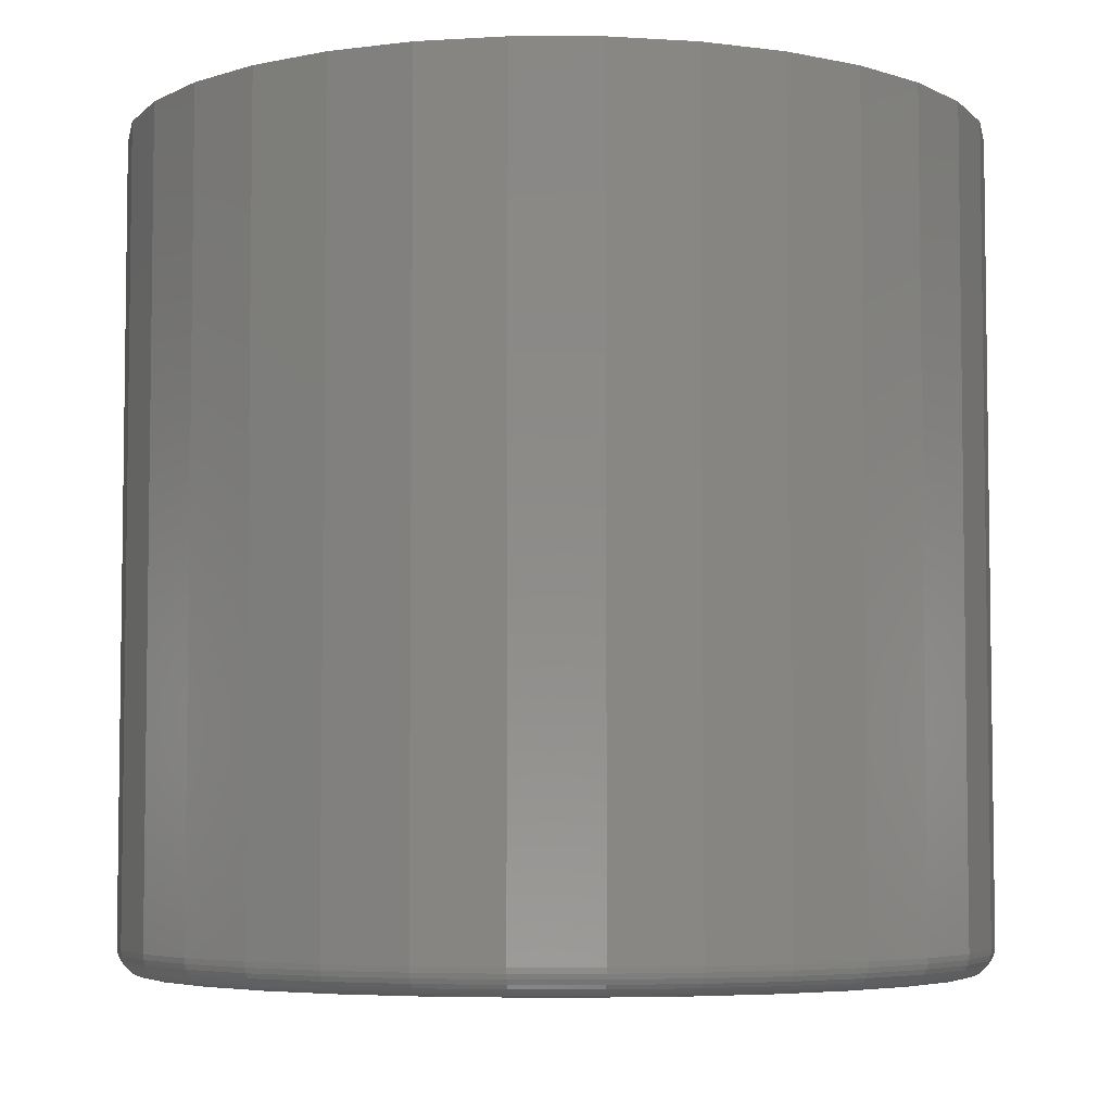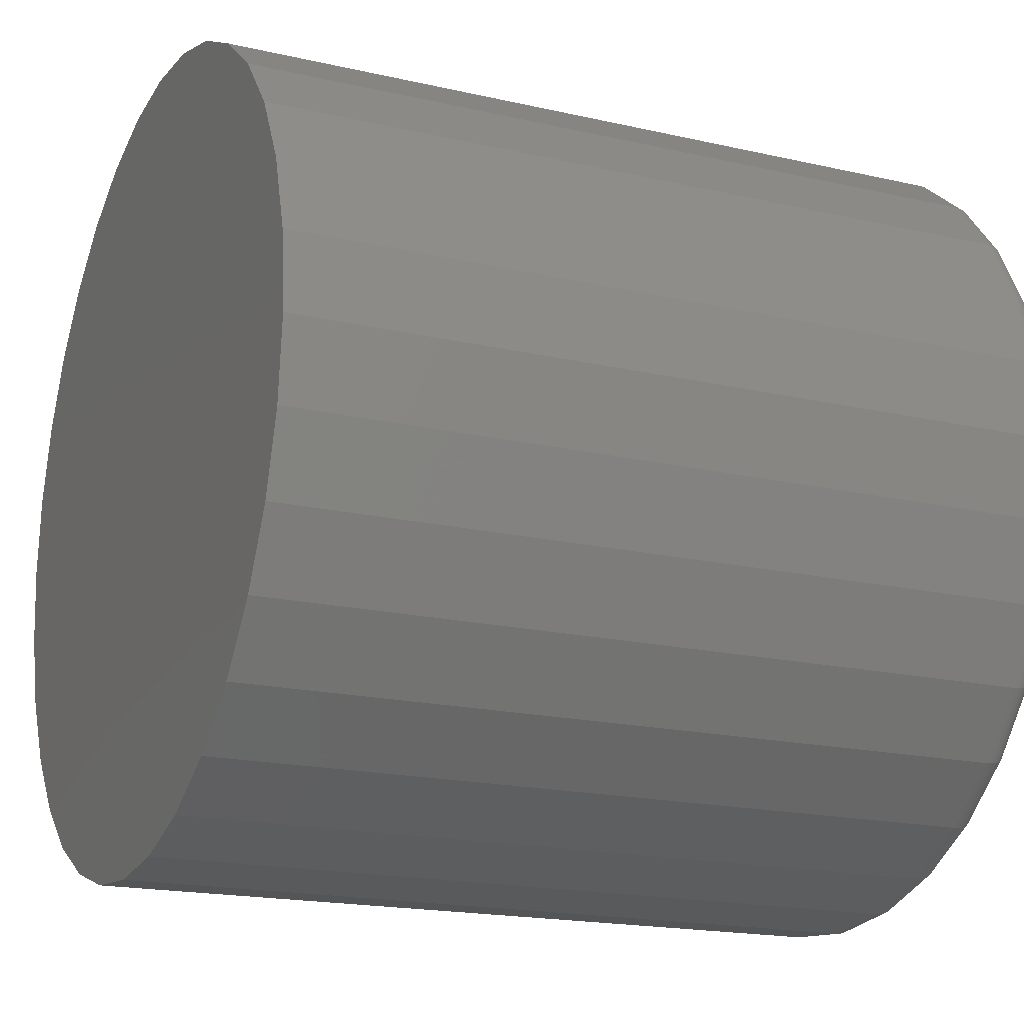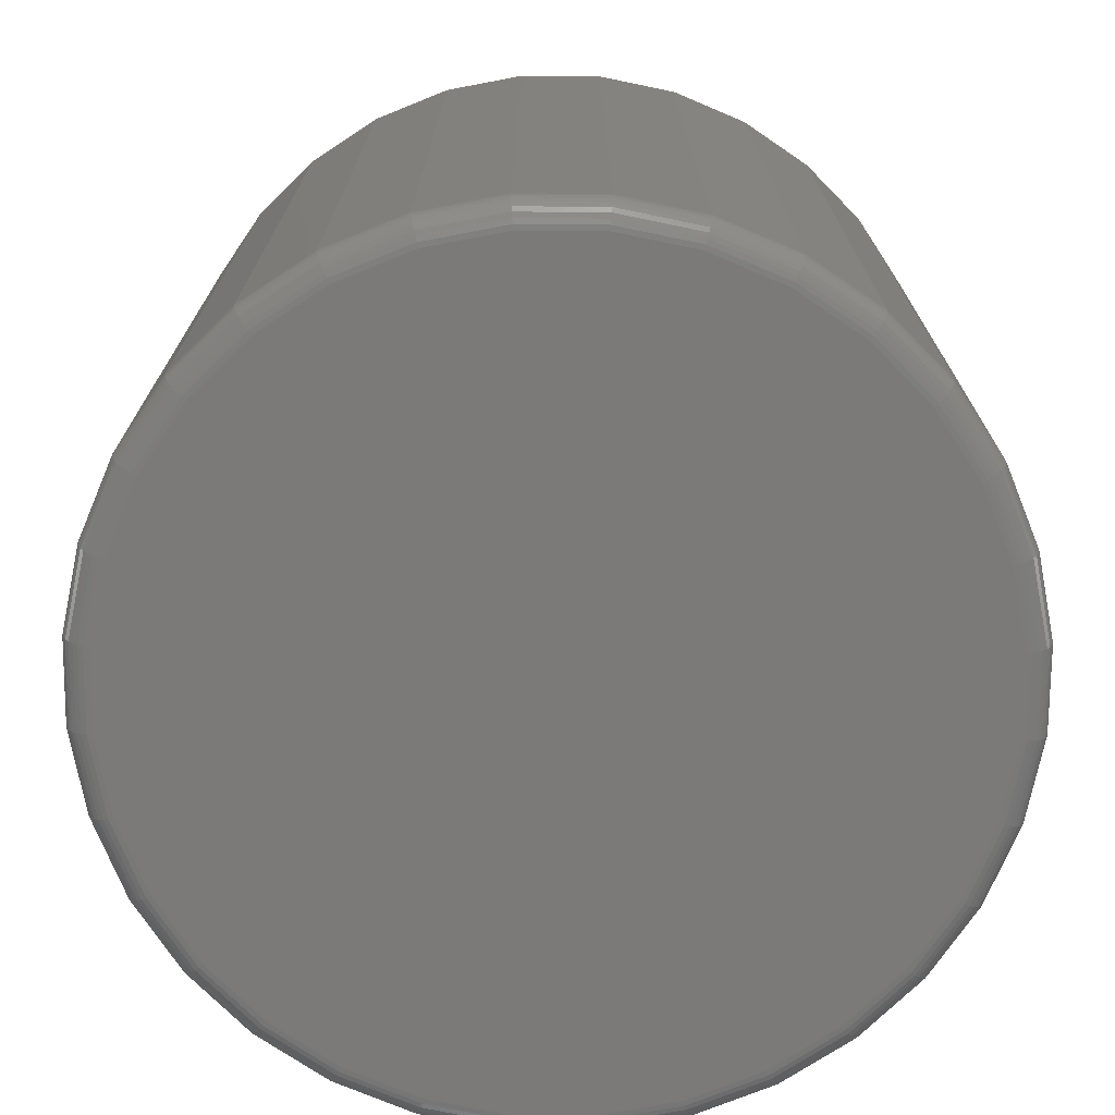
<metadata>
{"format":"stl","ext":"stl","renderer":"f3d","projection":"perspective","resolution":1024,"background":"white","views":[{"elev":-5.2,"azim":-118.2,"up":"+Z"},{"elev":-18.2,"azim":65.9,"up":"+Y"},{"elev":-73.5,"azim":128.9,"up":"+Z"}]}
</metadata>
<code>
# stl→obj: 320 verts, 636 faces
v 0.5447 0.1185 0
v 0.5679 0.1162 0
v 0.5216 0.1162 0
v 0.4994 0.1095 0
v 0.5901 0.1095 0
v 0.4789 0.09853 0
v 0.6106 0.09853 0
v 0.5901 -0.1095 0
v 0.4994 -0.1095 0
v 0.6106 -0.09853 0
v 0.5216 -0.1162 0
v 0.5679 -0.1162 0
v 0.5447 -0.1185 0
v 0.4789 -0.09853 0
v 0.4609 -0.08379 0
v 0.6285 -0.08379 0
v 0.4462 -0.06584 0
v 0.6433 -0.06584 0
v 0.4353 -0.04535 0
v 0.6542 -0.04535 0
v 0.4285 -0.02312 0
v 0.661 -0.02312 0
v 0.4262 -2.815e-17 0
v 0.6632 -1.769e-16 0
v 0.4285 0.02312 0
v 0.661 0.02312 0
v 0.4353 0.04535 0
v 0.6542 0.04535 0
v 0.4462 0.06584 0
v 0.6433 0.06584 0
v 0.4609 0.08379 0
v 0.6285 0.08379 0
v 0.6711 -1.431e-16 0.007812
v 0.6711 0 0.2422
v 0.6686 -0.02464 0.007812
v 0.6686 -0.02464 0.2422
v 0.6614 -0.04834 0.007812
v 0.6614 -0.04834 0.2422
v 0.6498 -0.07018 0.007812
v 0.6498 -0.07018 0.2422
v 0.6341 -0.08932 0.007812
v 0.6341 -0.08932 0.2422
v 0.6149 -0.105 0.007812
v 0.6149 -0.105 0.2422
v 0.5931 -0.1167 0.007812
v 0.5931 -0.1167 0.2422
v 0.5694 -0.1239 0.007812
v 0.5694 -0.1239 0.2422
v 0.5447 -0.1263 0.007812
v 0.5447 -0.1263 0.2422
v 0.5201 -0.1239 0.007812
v 0.5201 -0.1239 0.2422
v 0.4964 -0.1167 0.007812
v 0.4964 -0.1167 0.2422
v 0.4746 -0.105 0.007812
v 0.4746 -0.105 0.2422
v 0.4554 -0.08932 0.007812
v 0.4554 -0.08932 0.2422
v 0.4397 -0.07018 0.007812
v 0.4397 -0.07018 0.2422
v 0.428 -0.04834 0.007812
v 0.428 -0.04834 0.2422
v 0.4208 -0.02464 0.007812
v 0.4208 -0.02464 0.2422
v 0.4184 1.547e-17 0.007812
v 0.4184 1.547e-17 0.2422
v 0.4208 0.02464 0.007812
v 0.4208 0.02464 0.2422
v 0.428 0.04834 0.007812
v 0.428 0.04834 0.2422
v 0.4397 0.07018 0.007812
v 0.4397 0.07018 0.2422
v 0.4554 0.08932 0.007812
v 0.4554 0.08932 0.2422
v 0.4746 0.105 0.007812
v 0.4746 0.105 0.2422
v 0.4964 0.1167 0.007812
v 0.4964 0.1167 0.2422
v 0.5201 0.1239 0.007812
v 0.5201 0.1239 0.2422
v 0.5447 0.1263 0.007812
v 0.5447 0.1263 0.2422
v 0.5694 0.1239 0.007812
v 0.5694 0.1239 0.2422
v 0.5931 0.1167 0.007812
v 0.5931 0.1167 0.2422
v 0.6149 0.105 0.007812
v 0.6149 0.105 0.2422
v 0.6341 0.08932 0.007812
v 0.6341 0.08932 0.2422
v 0.6498 0.07018 0.007812
v 0.6498 0.07018 0.2422
v 0.6614 0.04834 0.007812
v 0.6614 0.04834 0.2422
v 0.6686 0.02464 0.007812
v 0.6686 0.02464 0.2422
v 0.6709 6.939e-18 0.006288
v 0.6685 -0.02461 0.006288
v 0.6705 6.939e-18 0.004823
v 0.668 -0.02453 0.004823
v 0.6697 0 0.003472
v 0.6673 -0.02439 0.003472
v 0.6688 0 0.002288
v 0.6664 -0.0242 0.002288
v 0.6676 6.939e-18 0.001317
v 0.6652 -0.02397 0.001317
v 0.6662 6.939e-18 0.0005947
v 0.6639 -0.0237 0.0005947
v 0.6648 0 0.0001501
v 0.6625 -0.02342 0.0001501
v 0.421 -0.02461 0.006288
v 0.4186 2.082e-17 0.006288
v 0.4214 -0.02453 0.004823
v 0.419 2.082e-17 0.004823
v 0.4221 -0.02439 0.003472
v 0.4197 2.776e-17 0.003472
v 0.4231 -0.0242 0.002288
v 0.4207 2.776e-17 0.002288
v 0.4243 -0.02397 0.001317
v 0.4219 2.082e-17 0.001317
v 0.4256 -0.0237 0.0005947
v 0.4232 2.082e-17 0.0005947
v 0.427 -0.02342 0.0001501
v 0.4247 2.776e-17 0.0001501
v 0.4282 -0.04828 0.006288
v 0.4286 -0.04811 0.004823
v 0.4293 -0.04784 0.003472
v 0.4302 -0.04746 0.002288
v 0.4312 -0.04701 0.001317
v 0.4325 -0.04649 0.0005947
v 0.4338 -0.04593 0.0001501
v 0.4398 -0.07009 0.006288
v 0.4402 -0.06985 0.004823
v 0.4408 -0.06945 0.003472
v 0.4416 -0.06891 0.002288
v 0.4426 -0.06825 0.001317
v 0.4437 -0.0675 0.0005947
v 0.4449 -0.06668 0.0001501
v 0.4555 -0.08921 0.006288
v 0.4558 -0.0889 0.004823
v 0.4563 -0.08839 0.003472
v 0.457 -0.0877 0.002288
v 0.4579 -0.08686 0.001317
v 0.4588 -0.08591 0.0005947
v 0.4599 -0.08487 0.0001501
v 0.4746 -0.1049 0.006288
v 0.4749 -0.1045 0.004823
v 0.4753 -0.1039 0.003472
v 0.4758 -0.1031 0.002288
v 0.4765 -0.1021 0.001317
v 0.4772 -0.101 0.0005947
v 0.4781 -0.0998 0.0001501
v 0.4965 -0.1166 0.006288
v 0.4966 -0.1162 0.004823
v 0.4969 -0.1155 0.003472
v 0.4973 -0.1146 0.002288
v 0.4977 -0.1135 0.001317
v 0.4982 -0.1122 0.0005947
v 0.4988 -0.1109 0.0001501
v 0.5201 -0.1237 0.006288
v 0.5202 -0.1233 0.004823
v 0.5204 -0.1226 0.003472
v 0.5205 -0.1216 0.002288
v 0.5208 -0.1205 0.001317
v 0.521 -0.1192 0.0005947
v 0.5213 -0.1177 0.0001501
v 0.5447 -0.1262 0.006288
v 0.5447 -0.1257 0.004823
v 0.5447 -0.125 0.003472
v 0.5447 -0.124 0.002288
v 0.5447 -0.1228 0.001317
v 0.5447 -0.1215 0.0005947
v 0.5447 -0.12 0.0001501
v 0.5694 -0.1237 0.006288
v 0.5693 -0.1233 0.004823
v 0.5691 -0.1226 0.003472
v 0.5689 -0.1216 0.002288
v 0.5687 -0.1205 0.001317
v 0.5684 -0.1192 0.0005947
v 0.5682 -0.1177 0.0001501
v 0.593 -0.1166 0.006288
v 0.5928 -0.1162 0.004823
v 0.5926 -0.1155 0.003472
v 0.5922 -0.1146 0.002288
v 0.5917 -0.1135 0.001317
v 0.5912 -0.1122 0.0005947
v 0.5907 -0.1109 0.0001501
v 0.6148 -0.1049 0.006288
v 0.6146 -0.1045 0.004823
v 0.6142 -0.1039 0.003472
v 0.6136 -0.1031 0.002288
v 0.613 -0.1021 0.001317
v 0.6122 -0.101 0.0005947
v 0.6114 -0.0998 0.0001501
v 0.6339 -0.08921 0.006288
v 0.6336 -0.0889 0.004823
v 0.6331 -0.08839 0.003472
v 0.6324 -0.0877 0.002288
v 0.6316 -0.08686 0.001317
v 0.6306 -0.08591 0.0005947
v 0.6296 -0.08487 0.0001501
v 0.6496 -0.07009 0.006288
v 0.6493 -0.06985 0.004823
v 0.6487 -0.06945 0.003472
v 0.6479 -0.06891 0.002288
v 0.6469 -0.06825 0.001317
v 0.6458 -0.0675 0.0005947
v 0.6445 -0.06668 0.0001501
v 0.6613 -0.04828 0.006288
v 0.6609 -0.04811 0.004823
v 0.6602 -0.04784 0.003472
v 0.6593 -0.04746 0.002288
v 0.6582 -0.04701 0.001317
v 0.657 -0.04649 0.0005947
v 0.6556 -0.04593 0.0001501
v 0.421 0.02461 0.006288
v 0.4214 0.02453 0.004823
v 0.4221 0.02439 0.003472
v 0.4231 0.0242 0.002288
v 0.4243 0.02397 0.001317
v 0.4256 0.0237 0.0005947
v 0.427 0.02342 0.0001501
v 0.6685 0.02461 0.006288
v 0.668 0.02453 0.004823
v 0.6673 0.02439 0.003472
v 0.6664 0.0242 0.002288
v 0.6652 0.02397 0.001317
v 0.6639 0.0237 0.0005947
v 0.6625 0.02342 0.0001501
v 0.6613 0.04828 0.006288
v 0.6609 0.04811 0.004823
v 0.6602 0.04784 0.003472
v 0.6593 0.04746 0.002288
v 0.6582 0.04701 0.001317
v 0.657 0.04649 0.0005947
v 0.6556 0.04593 0.0001501
v 0.6496 0.07009 0.006288
v 0.6493 0.06985 0.004823
v 0.6487 0.06945 0.003472
v 0.6479 0.06891 0.002288
v 0.6469 0.06825 0.001317
v 0.6458 0.0675 0.0005947
v 0.6445 0.06668 0.0001501
v 0.6339 0.08921 0.006288
v 0.6336 0.0889 0.004823
v 0.6331 0.08839 0.003472
v 0.6324 0.0877 0.002288
v 0.6316 0.08686 0.001317
v 0.6306 0.08591 0.0005947
v 0.6296 0.08487 0.0001501
v 0.6148 0.1049 0.006288
v 0.6146 0.1045 0.004823
v 0.6142 0.1039 0.003472
v 0.6136 0.1031 0.002288
v 0.613 0.1021 0.001317
v 0.6122 0.101 0.0005947
v 0.6114 0.0998 0.0001501
v 0.593 0.1166 0.006288
v 0.5928 0.1162 0.004823
v 0.5926 0.1155 0.003472
v 0.5922 0.1146 0.002288
v 0.5917 0.1135 0.001317
v 0.5912 0.1122 0.0005947
v 0.5907 0.1109 0.0001501
v 0.5694 0.1237 0.006288
v 0.5693 0.1233 0.004823
v 0.5691 0.1226 0.003472
v 0.5689 0.1216 0.002288
v 0.5687 0.1205 0.001317
v 0.5684 0.1192 0.0005947
v 0.5682 0.1177 0.0001501
v 0.5447 0.1262 0.006288
v 0.5447 0.1257 0.004823
v 0.5447 0.125 0.003472
v 0.5447 0.124 0.002288
v 0.5447 0.1228 0.001317
v 0.5447 0.1215 0.0005947
v 0.5447 0.12 0.0001501
v 0.5201 0.1237 0.006288
v 0.5202 0.1233 0.004823
v 0.5204 0.1226 0.003472
v 0.5205 0.1216 0.002288
v 0.5208 0.1205 0.001317
v 0.521 0.1192 0.0005947
v 0.5213 0.1177 0.0001501
v 0.4965 0.1166 0.006288
v 0.4966 0.1162 0.004823
v 0.4969 0.1155 0.003472
v 0.4973 0.1146 0.002288
v 0.4977 0.1135 0.001317
v 0.4982 0.1122 0.0005947
v 0.4988 0.1109 0.0001501
v 0.4746 0.1049 0.006288
v 0.4749 0.1045 0.004823
v 0.4753 0.1039 0.003472
v 0.4758 0.1031 0.002288
v 0.4765 0.1021 0.001317
v 0.4772 0.101 0.0005947
v 0.4781 0.0998 0.0001501
v 0.4555 0.08921 0.006288
v 0.4558 0.0889 0.004823
v 0.4563 0.08839 0.003472
v 0.457 0.0877 0.002288
v 0.4579 0.08686 0.001317
v 0.4588 0.08591 0.0005947
v 0.4599 0.08487 0.0001501
v 0.4398 0.07009 0.006288
v 0.4402 0.06985 0.004823
v 0.4408 0.06945 0.003472
v 0.4416 0.06891 0.002288
v 0.4426 0.06825 0.001317
v 0.4437 0.0675 0.0005947
v 0.4449 0.06668 0.0001501
v 0.4282 0.04828 0.006288
v 0.4286 0.04811 0.004823
v 0.4293 0.04784 0.003472
v 0.4302 0.04746 0.002288
v 0.4312 0.04701 0.001317
v 0.4325 0.04649 0.0005947
v 0.4338 0.04593 0.0001501
f 1 2 3
f 4 3 2
f 5 4 2
f 6 4 5
f 7 6 5
f 8 9 10
f 11 9 8
f 12 11 8
f 13 11 12
f 9 14 10
f 10 14 15
f 10 15 16
f 16 15 17
f 16 17 18
f 18 17 19
f 18 19 20
f 20 19 21
f 20 21 22
f 22 21 23
f 22 23 24
f 24 23 25
f 24 25 26
f 26 25 27
f 26 27 28
f 28 27 29
f 28 29 30
f 30 29 31
f 30 31 32
f 32 31 6
f 32 6 7
f 33 34 35
f 35 34 36
f 35 36 37
f 37 36 38
f 37 38 39
f 39 38 40
f 39 40 41
f 41 40 42
f 41 42 43
f 43 42 44
f 43 44 45
f 45 44 46
f 45 46 47
f 47 46 48
f 47 48 49
f 49 48 50
f 49 50 51
f 51 50 52
f 51 52 53
f 53 52 54
f 53 54 55
f 55 54 56
f 55 56 57
f 57 56 58
f 57 58 59
f 59 58 60
f 59 60 61
f 61 60 62
f 61 62 63
f 63 62 64
f 63 64 65
f 65 64 66
f 65 66 67
f 67 66 68
f 67 68 69
f 69 68 70
f 69 70 71
f 71 70 72
f 71 72 73
f 73 72 74
f 73 74 75
f 75 74 76
f 75 76 77
f 77 76 78
f 77 78 79
f 79 78 80
f 79 80 81
f 81 80 82
f 81 82 83
f 83 82 84
f 83 84 85
f 85 84 86
f 85 86 87
f 87 86 88
f 87 88 89
f 89 88 90
f 89 90 91
f 91 90 92
f 91 92 93
f 93 92 94
f 93 94 95
f 95 94 96
f 95 96 33
f 33 96 34
f 33 35 97
f 97 35 98
f 97 98 99
f 99 98 100
f 99 100 101
f 101 100 102
f 101 102 103
f 103 102 104
f 103 104 105
f 105 104 106
f 105 106 107
f 107 106 108
f 107 108 109
f 109 108 110
f 109 110 24
f 24 110 22
f 63 65 111
f 111 65 112
f 111 112 113
f 113 112 114
f 113 114 115
f 115 114 116
f 115 116 117
f 117 116 118
f 117 118 119
f 119 118 120
f 119 120 121
f 121 120 122
f 121 122 123
f 123 122 124
f 123 124 21
f 21 124 23
f 61 63 125
f 125 63 111
f 125 111 126
f 126 111 113
f 126 113 127
f 127 113 115
f 127 115 128
f 128 115 117
f 128 117 129
f 129 117 119
f 129 119 130
f 130 119 121
f 130 121 131
f 131 121 123
f 131 123 19
f 19 123 21
f 59 61 132
f 132 61 125
f 132 125 133
f 133 125 126
f 133 126 134
f 134 126 127
f 134 127 135
f 135 127 128
f 135 128 136
f 136 128 129
f 136 129 137
f 137 129 130
f 137 130 138
f 138 130 131
f 138 131 17
f 17 131 19
f 57 59 139
f 139 59 132
f 139 132 140
f 140 132 133
f 140 133 141
f 141 133 134
f 141 134 142
f 142 134 135
f 142 135 143
f 143 135 136
f 143 136 144
f 144 136 137
f 144 137 145
f 145 137 138
f 145 138 15
f 15 138 17
f 55 57 146
f 146 57 139
f 146 139 147
f 147 139 140
f 147 140 148
f 148 140 141
f 148 141 149
f 149 141 142
f 149 142 150
f 150 142 143
f 150 143 151
f 151 143 144
f 151 144 152
f 152 144 145
f 152 145 14
f 14 145 15
f 53 55 153
f 153 55 146
f 153 146 154
f 154 146 147
f 154 147 155
f 155 147 148
f 155 148 156
f 156 148 149
f 156 149 157
f 157 149 150
f 157 150 158
f 158 150 151
f 158 151 159
f 159 151 152
f 159 152 9
f 9 152 14
f 51 53 160
f 160 53 153
f 160 153 161
f 161 153 154
f 161 154 162
f 162 154 155
f 162 155 163
f 163 155 156
f 163 156 164
f 164 156 157
f 164 157 165
f 165 157 158
f 165 158 166
f 166 158 159
f 166 159 11
f 11 159 9
f 49 51 167
f 167 51 160
f 167 160 168
f 168 160 161
f 168 161 169
f 169 161 162
f 169 162 170
f 170 162 163
f 170 163 171
f 171 163 164
f 171 164 172
f 172 164 165
f 172 165 173
f 173 165 166
f 173 166 13
f 13 166 11
f 47 49 174
f 174 49 167
f 174 167 175
f 175 167 168
f 175 168 176
f 176 168 169
f 176 169 177
f 177 169 170
f 177 170 178
f 178 170 171
f 178 171 179
f 179 171 172
f 179 172 180
f 180 172 173
f 180 173 12
f 12 173 13
f 45 47 181
f 181 47 174
f 181 174 182
f 182 174 175
f 182 175 183
f 183 175 176
f 183 176 184
f 184 176 177
f 184 177 185
f 185 177 178
f 185 178 186
f 186 178 179
f 186 179 187
f 187 179 180
f 187 180 8
f 8 180 12
f 43 45 188
f 188 45 181
f 188 181 189
f 189 181 182
f 189 182 190
f 190 182 183
f 190 183 191
f 191 183 184
f 191 184 192
f 192 184 185
f 192 185 193
f 193 185 186
f 193 186 194
f 194 186 187
f 194 187 10
f 10 187 8
f 41 43 195
f 195 43 188
f 195 188 196
f 196 188 189
f 196 189 197
f 197 189 190
f 197 190 198
f 198 190 191
f 198 191 199
f 199 191 192
f 199 192 200
f 200 192 193
f 200 193 201
f 201 193 194
f 201 194 16
f 16 194 10
f 39 41 202
f 202 41 195
f 202 195 203
f 203 195 196
f 203 196 204
f 204 196 197
f 204 197 205
f 205 197 198
f 205 198 206
f 206 198 199
f 206 199 207
f 207 199 200
f 207 200 208
f 208 200 201
f 208 201 18
f 18 201 16
f 37 39 209
f 209 39 202
f 209 202 210
f 210 202 203
f 210 203 211
f 211 203 204
f 211 204 212
f 212 204 205
f 212 205 213
f 213 205 206
f 213 206 214
f 214 206 207
f 214 207 215
f 215 207 208
f 215 208 20
f 20 208 18
f 35 37 98
f 98 37 209
f 98 209 100
f 100 209 210
f 100 210 102
f 102 210 211
f 102 211 104
f 104 211 212
f 104 212 106
f 106 212 213
f 106 213 108
f 108 213 214
f 108 214 110
f 110 214 215
f 110 215 22
f 22 215 20
f 65 67 112
f 112 67 216
f 112 216 114
f 114 216 217
f 114 217 116
f 116 217 218
f 116 218 118
f 118 218 219
f 118 219 120
f 120 219 220
f 120 220 122
f 122 220 221
f 122 221 124
f 124 221 222
f 124 222 23
f 23 222 25
f 95 33 223
f 223 33 97
f 223 97 224
f 224 97 99
f 224 99 225
f 225 99 101
f 225 101 226
f 226 101 103
f 226 103 227
f 227 103 105
f 227 105 228
f 228 105 107
f 228 107 229
f 229 107 109
f 229 109 26
f 26 109 24
f 93 95 230
f 230 95 223
f 230 223 231
f 231 223 224
f 231 224 232
f 232 224 225
f 232 225 233
f 233 225 226
f 233 226 234
f 234 226 227
f 234 227 235
f 235 227 228
f 235 228 236
f 236 228 229
f 236 229 28
f 28 229 26
f 91 93 237
f 237 93 230
f 237 230 238
f 238 230 231
f 238 231 239
f 239 231 232
f 239 232 240
f 240 232 233
f 240 233 241
f 241 233 234
f 241 234 242
f 242 234 235
f 242 235 243
f 243 235 236
f 243 236 30
f 30 236 28
f 89 91 244
f 244 91 237
f 244 237 245
f 245 237 238
f 245 238 246
f 246 238 239
f 246 239 247
f 247 239 240
f 247 240 248
f 248 240 241
f 248 241 249
f 249 241 242
f 249 242 250
f 250 242 243
f 250 243 32
f 32 243 30
f 87 89 251
f 251 89 244
f 251 244 252
f 252 244 245
f 252 245 253
f 253 245 246
f 253 246 254
f 254 246 247
f 254 247 255
f 255 247 248
f 255 248 256
f 256 248 249
f 256 249 257
f 257 249 250
f 257 250 7
f 7 250 32
f 85 87 258
f 258 87 251
f 258 251 259
f 259 251 252
f 259 252 260
f 260 252 253
f 260 253 261
f 261 253 254
f 261 254 262
f 262 254 255
f 262 255 263
f 263 255 256
f 263 256 264
f 264 256 257
f 264 257 5
f 5 257 7
f 83 85 265
f 265 85 258
f 265 258 266
f 266 258 259
f 266 259 267
f 267 259 260
f 267 260 268
f 268 260 261
f 268 261 269
f 269 261 262
f 269 262 270
f 270 262 263
f 270 263 271
f 271 263 264
f 271 264 2
f 2 264 5
f 81 83 272
f 272 83 265
f 272 265 273
f 273 265 266
f 273 266 274
f 274 266 267
f 274 267 275
f 275 267 268
f 275 268 276
f 276 268 269
f 276 269 277
f 277 269 270
f 277 270 278
f 278 270 271
f 278 271 1
f 1 271 2
f 79 81 279
f 279 81 272
f 279 272 280
f 280 272 273
f 280 273 281
f 281 273 274
f 281 274 282
f 282 274 275
f 282 275 283
f 283 275 276
f 283 276 284
f 284 276 277
f 284 277 285
f 285 277 278
f 285 278 3
f 3 278 1
f 77 79 286
f 286 79 279
f 286 279 287
f 287 279 280
f 287 280 288
f 288 280 281
f 288 281 289
f 289 281 282
f 289 282 290
f 290 282 283
f 290 283 291
f 291 283 284
f 291 284 292
f 292 284 285
f 292 285 4
f 4 285 3
f 75 77 293
f 293 77 286
f 293 286 294
f 294 286 287
f 294 287 295
f 295 287 288
f 295 288 296
f 296 288 289
f 296 289 297
f 297 289 290
f 297 290 298
f 298 290 291
f 298 291 299
f 299 291 292
f 299 292 6
f 6 292 4
f 73 75 300
f 300 75 293
f 300 293 301
f 301 293 294
f 301 294 302
f 302 294 295
f 302 295 303
f 303 295 296
f 303 296 304
f 304 296 297
f 304 297 305
f 305 297 298
f 305 298 306
f 306 298 299
f 306 299 31
f 31 299 6
f 71 73 307
f 307 73 300
f 307 300 308
f 308 300 301
f 308 301 309
f 309 301 302
f 309 302 310
f 310 302 303
f 310 303 311
f 311 303 304
f 311 304 312
f 312 304 305
f 312 305 313
f 313 305 306
f 313 306 29
f 29 306 31
f 69 71 314
f 314 71 307
f 314 307 315
f 315 307 308
f 315 308 316
f 316 308 309
f 316 309 317
f 317 309 310
f 317 310 318
f 318 310 311
f 318 311 319
f 319 311 312
f 319 312 320
f 320 312 313
f 320 313 27
f 27 313 29
f 67 69 216
f 216 69 314
f 216 314 217
f 217 314 315
f 217 315 218
f 218 315 316
f 218 316 219
f 219 316 317
f 219 317 220
f 220 317 318
f 220 318 221
f 221 318 319
f 221 319 222
f 222 319 320
f 222 320 25
f 25 320 27
f 80 84 82
f 84 80 78
f 84 78 86
f 86 78 76
f 86 76 88
f 44 54 46
f 46 54 52
f 46 52 48
f 48 52 50
f 88 76 90
f 90 76 74
f 90 74 92
f 92 74 72
f 92 72 94
f 94 72 70
f 94 70 96
f 96 70 68
f 96 68 34
f 34 68 66
f 34 66 36
f 36 66 64
f 36 64 38
f 38 64 62
f 38 62 40
f 40 62 60
f 40 60 42
f 42 60 58
f 42 58 44
f 44 58 56
f 44 56 54

</code>
